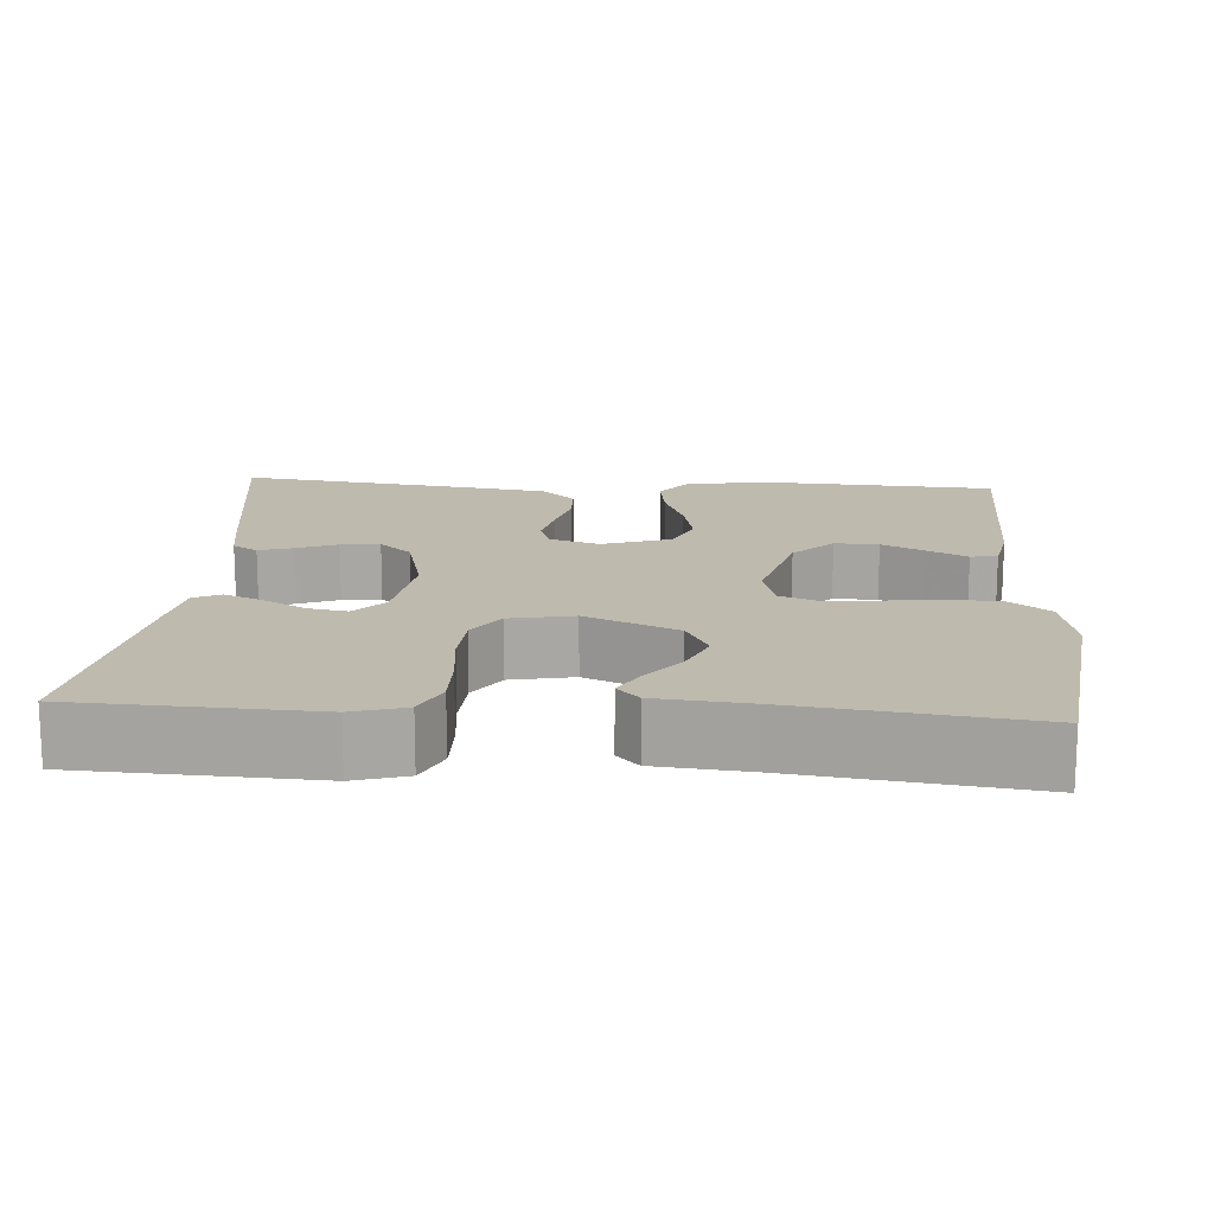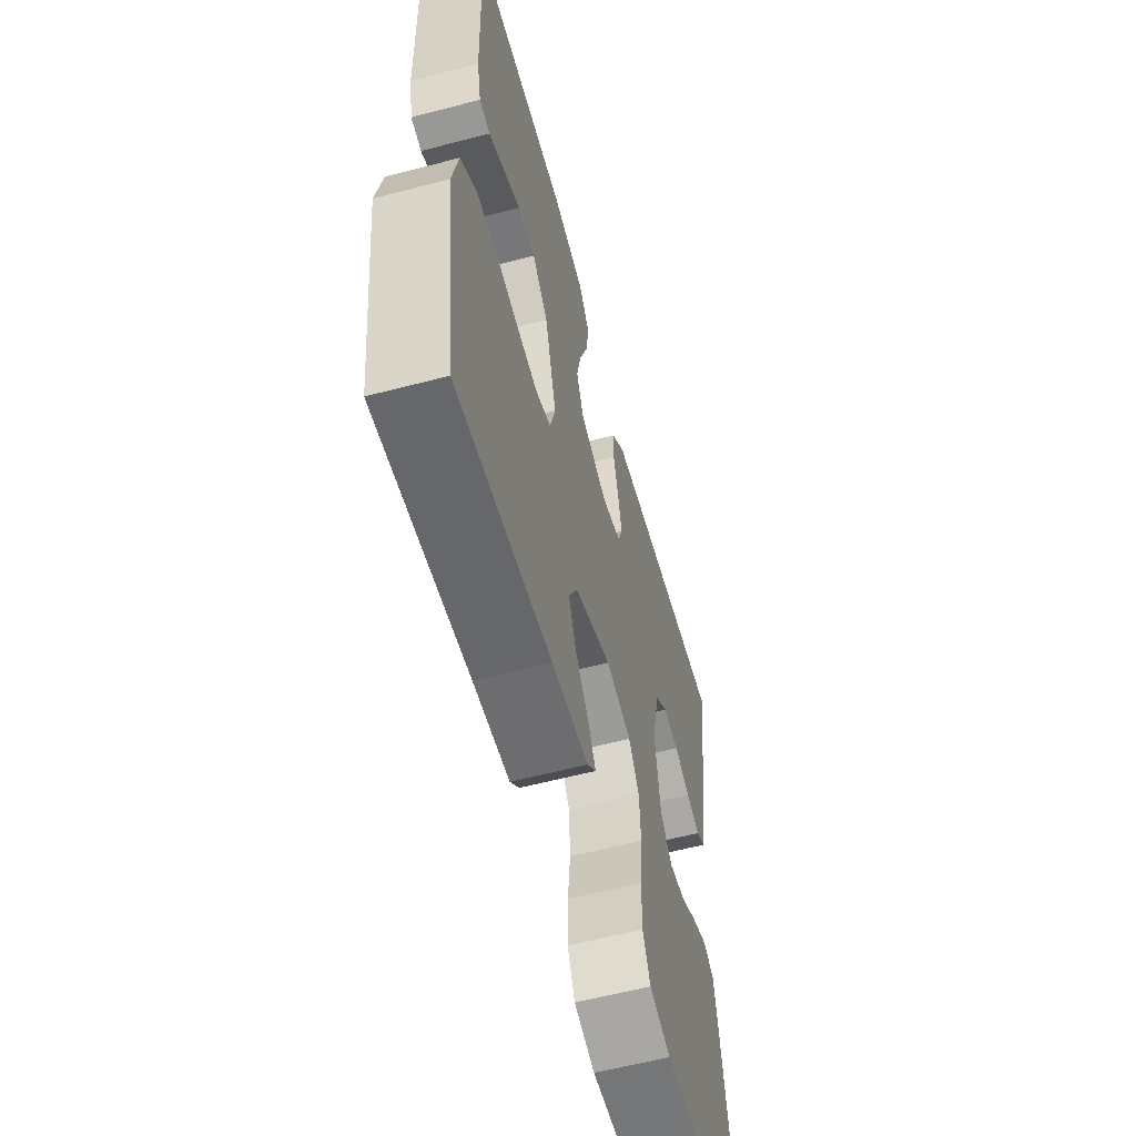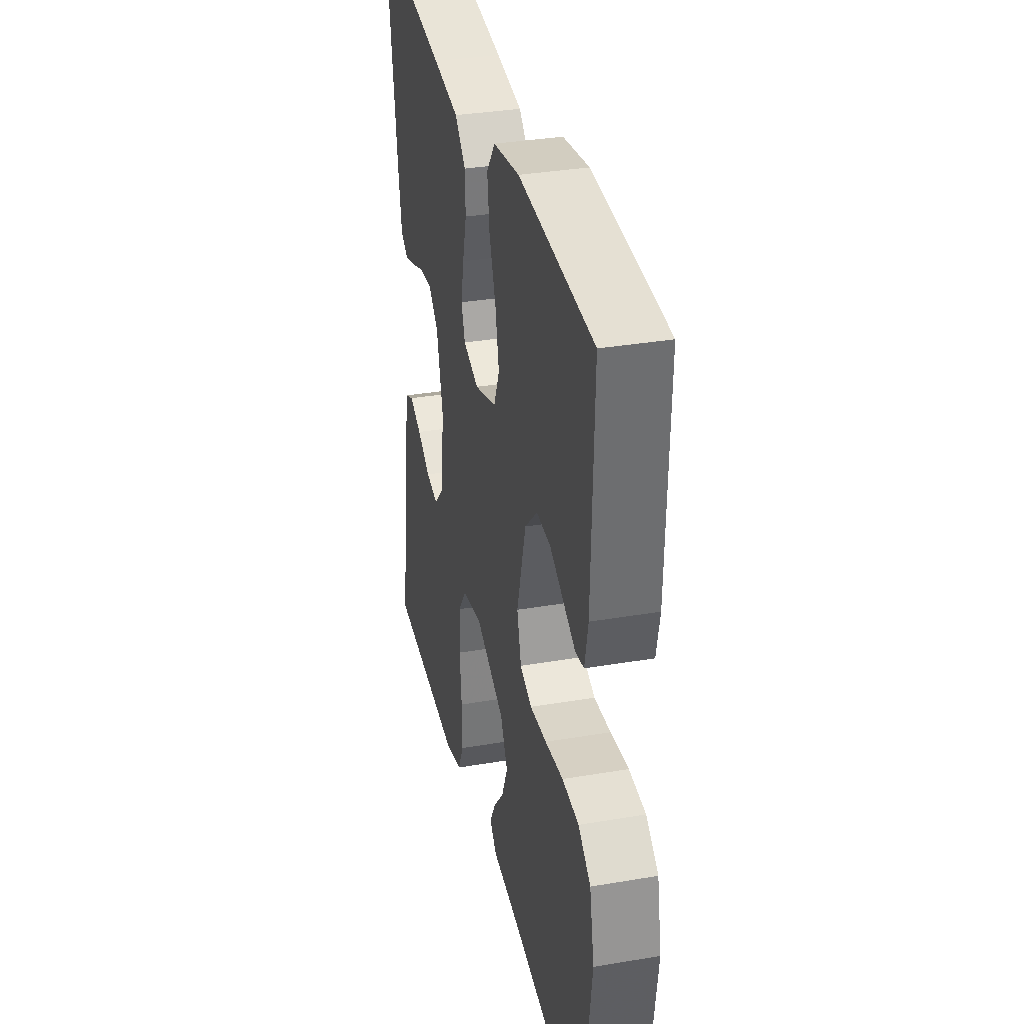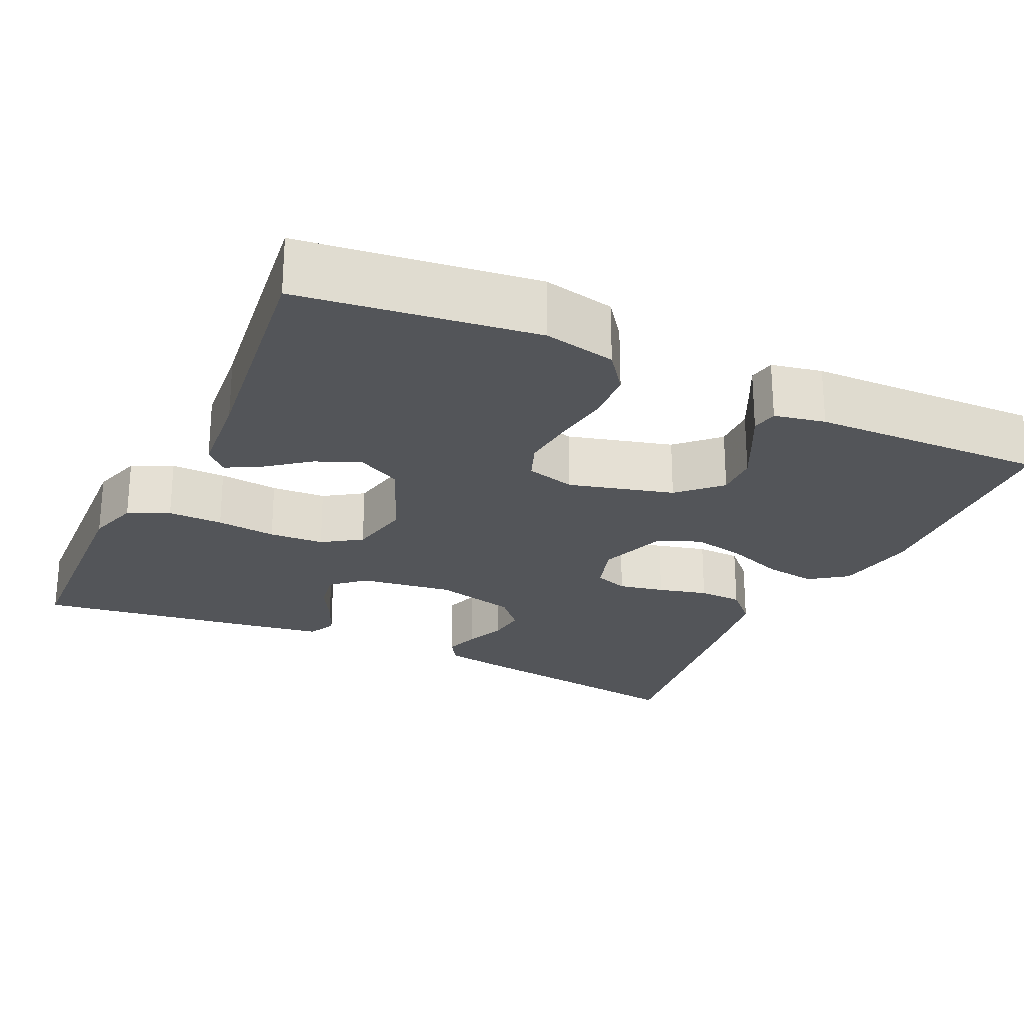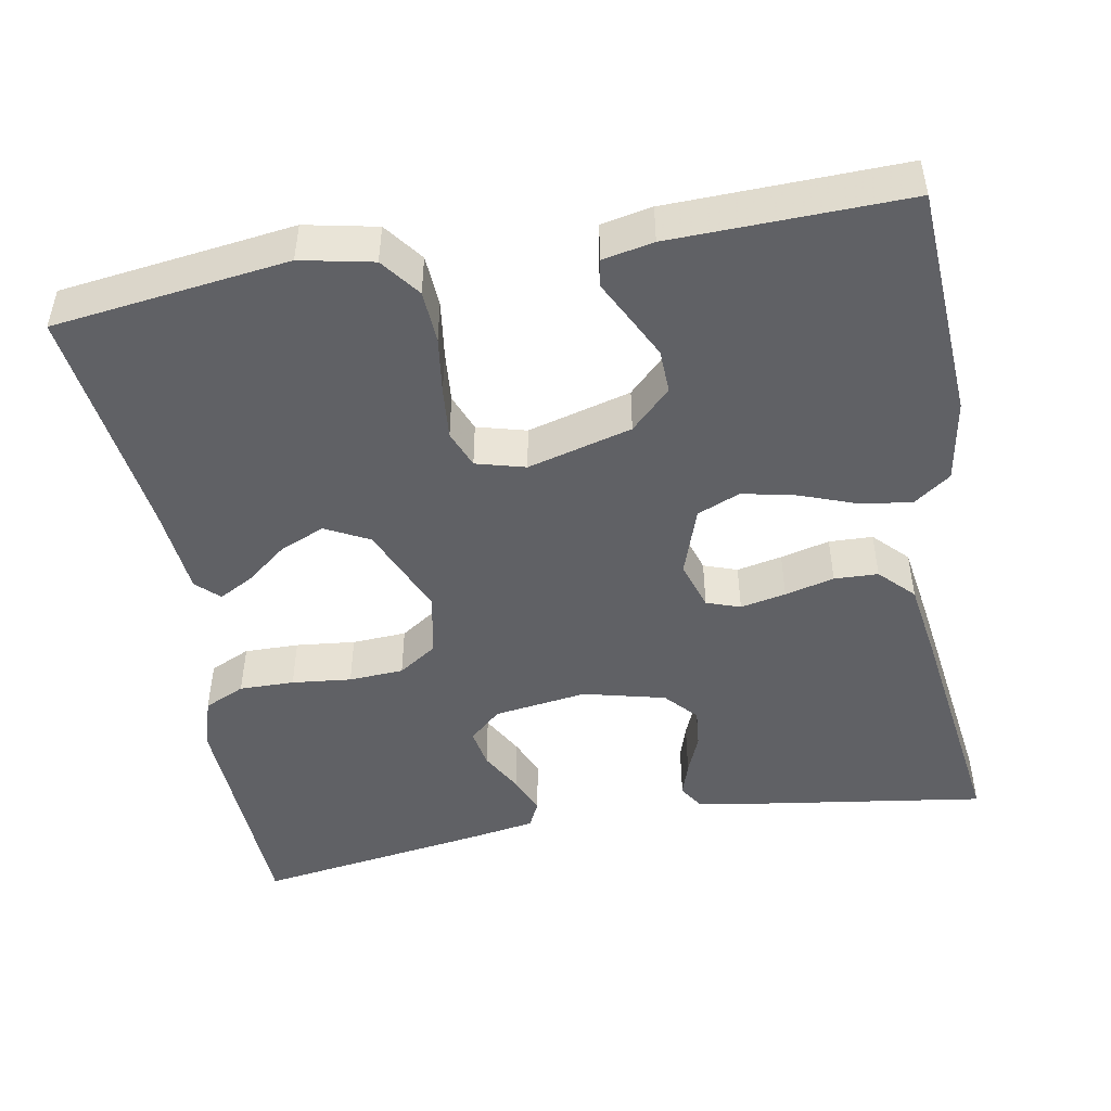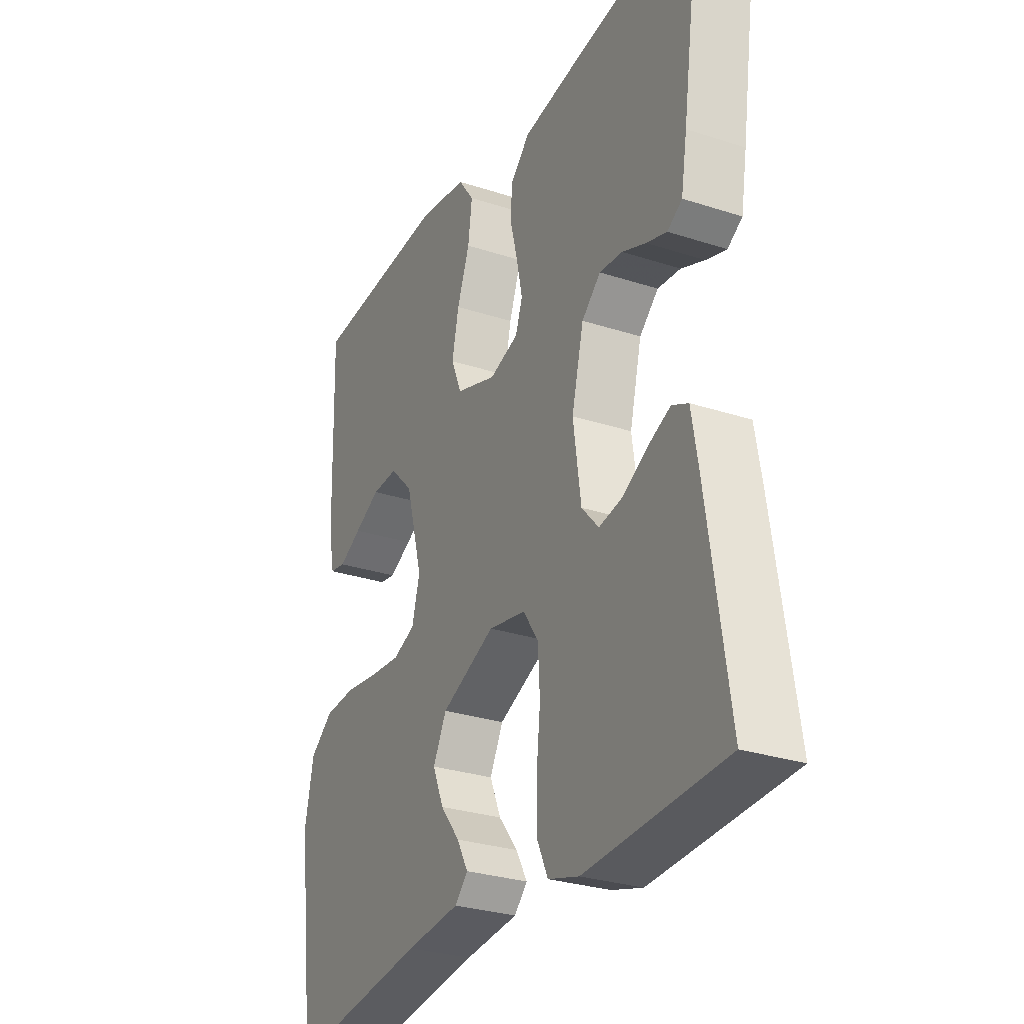
<metadata>
{"format":"obj","ext":"obj","renderer":"f3d","projection":"perspective","resolution":1024,"background":"white","views":[{"elev":15.6,"azim":-176.1,"up":"+Y"},{"elev":-59.2,"azim":-74.9,"up":"+Z"},{"elev":34.5,"azim":-102.9,"up":"+Z"},{"elev":-24.4,"azim":-115.3,"up":"+Y"},{"elev":-47.7,"azim":-79.8,"up":"+Y"},{"elev":-29.0,"azim":64.1,"up":"+Z"}]}
</metadata>
<code>
v 0.5 0.07 0.5
v 0.456 0.07 0.2
v 0.443 0.07 0.122
v 0.411 0.07 0.102
v 0.367 0.07 0.116
v 0.316 0.07 0.137
v 0.266 0.07 0.142
v 0.225 0.07 0.105
v 0.199 0.07 0
v 0.216 0.07 -0.119
v 0.253 0.07 -0.16
v 0.303 0.07 -0.151
v 0.357 0.07 -0.121
v 0.406 0.07 -0.1
v 0.441 0.07 -0.117
v 0.455 0.07 -0.2
v 0.5 0.07 -0.5
v 0.2 0.07 -0.514
v 0.133 0.07 -0.494
v 0.109 0.07 -0.442
v 0.11 0.07 -0.372
v 0.118 0.07 -0.296
v 0.114 0.07 -0.226
v 0.081 0.07 -0.177
v 0 0.07 -0.161
v -0.117 0.07 -0.211
v -0.146 0.07 -0.267
v -0.122 0.07 -0.324
v -0.08 0.07 -0.377
v -0.056 0.07 -0.421
v -0.084 0.07 -0.45
v -0.2 0.07 -0.461
v -0.5 0.07 -0.5
v -0.539 0.07 -0.2
v -0.52 0.07 -0.108
v -0.47 0.07 -0.07
v -0.403 0.07 -0.066
v -0.33 0.07 -0.076
v -0.263 0.07 -0.082
v -0.215 0.07 -0.063
v -0.198 0.07 0
v -0.234 0.07 0.133
v -0.284 0.07 0.184
v -0.34 0.07 0.182
v -0.396 0.07 0.154
v -0.445 0.07 0.129
v -0.479 0.07 0.135
v -0.492 0.07 0.2
v -0.5 0.07 0.5
v -0.2 0.07 0.518
v -0.094 0.07 0.5
v -0.06 0.07 0.453
v -0.069 0.07 0.388
v -0.096 0.07 0.315
v -0.111 0.07 0.246
v -0.088 0.07 0.191
v 0 0.07 0.161
v 0.063 0.07 0.181
v 0.078 0.07 0.224
v 0.066 0.07 0.282
v 0.05 0.07 0.345
v 0.052 0.07 0.401
v 0.095 0.07 0.443
v 0.2 0.07 0.459
v 0.5 0 0.5
v 0.456 0 0.2
v 0.443 0 0.122
v 0.411 0 0.102
v 0.367 0 0.116
v 0.316 0 0.137
v 0.266 0 0.142
v 0.225 0 0.105
v 0.199 0 0
v 0.216 0 -0.119
v 0.253 0 -0.16
v 0.303 0 -0.151
v 0.357 0 -0.121
v 0.406 0 -0.1
v 0.441 0 -0.117
v 0.455 0 -0.2
v 0.5 0 -0.5
v 0.2 0 -0.514
v 0.133 0 -0.494
v 0.109 0 -0.442
v 0.11 0 -0.372
v 0.118 0 -0.296
v 0.114 0 -0.226
v 0.081 0 -0.177
v 0 0 -0.161
v -0.117 0 -0.211
v -0.146 0 -0.267
v -0.122 0 -0.324
v -0.08 0 -0.377
v -0.056 0 -0.421
v -0.084 0 -0.45
v -0.2 0 -0.461
v -0.5 0 -0.5
v -0.539 0 -0.2
v -0.52 0 -0.108
v -0.47 0 -0.07
v -0.403 0 -0.066
v -0.33 0 -0.076
v -0.263 0 -0.082
v -0.215 0 -0.063
v -0.198 0 0
v -0.234 0 0.133
v -0.284 0 0.184
v -0.34 0 0.182
v -0.396 0 0.154
v -0.445 0 0.129
v -0.479 0 0.135
v -0.492 0 0.2
v -0.5 0 0.5
v -0.2 0 0.518
v -0.094 0 0.5
v -0.06 0 0.453
v -0.069 0 0.388
v -0.096 0 0.315
v -0.111 0 0.246
v -0.088 0 0.191
v 0 0 0.161
v 0.063 0 0.181
v 0.078 0 0.224
v 0.066 0 0.282
v 0.05 0 0.345
v 0.052 0 0.401
v 0.095 0 0.443
v 0.2 0 0.459
f 4 5 6
f 3 4 6
f 2 3 6
f 1 2 6
f 64 1 6
f 63 64 6
f 62 63 6
f 61 62 6
f 60 61 6
f 59 60 6 7
f 58 59 7 8
f 57 58 8 9
f 56 57 9 10
f 52 53 54
f 51 52 54
f 50 51 54
f 49 50 54
f 48 49 54
f 47 48 54
f 46 47 54
f 45 46 54
f 44 45 54
f 43 44 54 55
f 42 43 55 56
f 36 37 38
f 35 36 38
f 34 35 38
f 33 34 38
f 32 33 38
f 31 32 38
f 30 31 38
f 29 30 38
f 28 29 38
f 27 28 38 39
f 26 27 39 40
f 20 21 22
f 19 20 22
f 18 19 22
f 17 18 22
f 16 17 22
f 15 16 22
f 14 15 22
f 13 14 22
f 12 13 22
f 11 12 22 23
f 56 10 11
f 42 56 11
f 41 42 11
f 25 26 40 41
f 24 25 41 11
f 11 23 24
f 70 69 68
f 70 68 67
f 70 67 66
f 70 66 65
f 70 65 128
f 70 128 127
f 70 127 126
f 70 126 125
f 70 125 124
f 71 70 124 123
f 72 71 123 122
f 73 72 122 121
f 74 73 121 120
f 118 117 116
f 118 116 115
f 118 115 114
f 118 114 113
f 118 113 112
f 118 112 111
f 118 111 110
f 118 110 109
f 118 109 108
f 119 118 108 107
f 120 119 107 106
f 102 101 100
f 102 100 99
f 102 99 98
f 102 98 97
f 102 97 96
f 102 96 95
f 102 95 94
f 102 94 93
f 102 93 92
f 103 102 92 91
f 104 103 91 90
f 86 85 84
f 86 84 83
f 86 83 82
f 86 82 81
f 86 81 80
f 86 80 79
f 86 79 78
f 86 78 77
f 86 77 76
f 87 86 76 75
f 75 74 120
f 75 120 106
f 75 106 105
f 105 104 90 89
f 75 105 89 88
f 88 87 75
f 1 65 66 2
f 2 66 67 3
f 3 67 68 4
f 4 68 69 5
f 5 69 70 6
f 6 70 71 7
f 7 71 72 8
f 8 72 73 9
f 9 73 74 10
f 10 74 75 11
f 11 75 76 12
f 12 76 77 13
f 13 77 78 14
f 14 78 79 15
f 15 79 80 16
f 16 80 81 17
f 17 81 82 18
f 18 82 83 19
f 19 83 84 20
f 20 84 85 21
f 21 85 86 22
f 22 86 87 23
f 23 87 88 24
f 24 88 89 25
f 25 89 90 26
f 26 90 91 27
f 27 91 92 28
f 28 92 93 29
f 29 93 94 30
f 30 94 95 31
f 31 95 96 32
f 32 96 97 33
f 33 97 98 34
f 34 98 99 35
f 35 99 100 36
f 36 100 101 37
f 37 101 102 38
f 38 102 103 39
f 39 103 104 40
f 40 104 105 41
f 41 105 106 42
f 42 106 107 43
f 43 107 108 44
f 44 108 109 45
f 45 109 110 46
f 46 110 111 47
f 47 111 112 48
f 48 112 113 49
f 49 113 114 50
f 50 114 115 51
f 51 115 116 52
f 52 116 117 53
f 53 117 118 54
f 54 118 119 55
f 55 119 120 56
f 56 120 121 57
f 57 121 122 58
f 58 122 123 59
f 59 123 124 60
f 60 124 125 61
f 61 125 126 62
f 62 126 127 63
f 63 127 128 64
f 64 128 65 1

</code>
